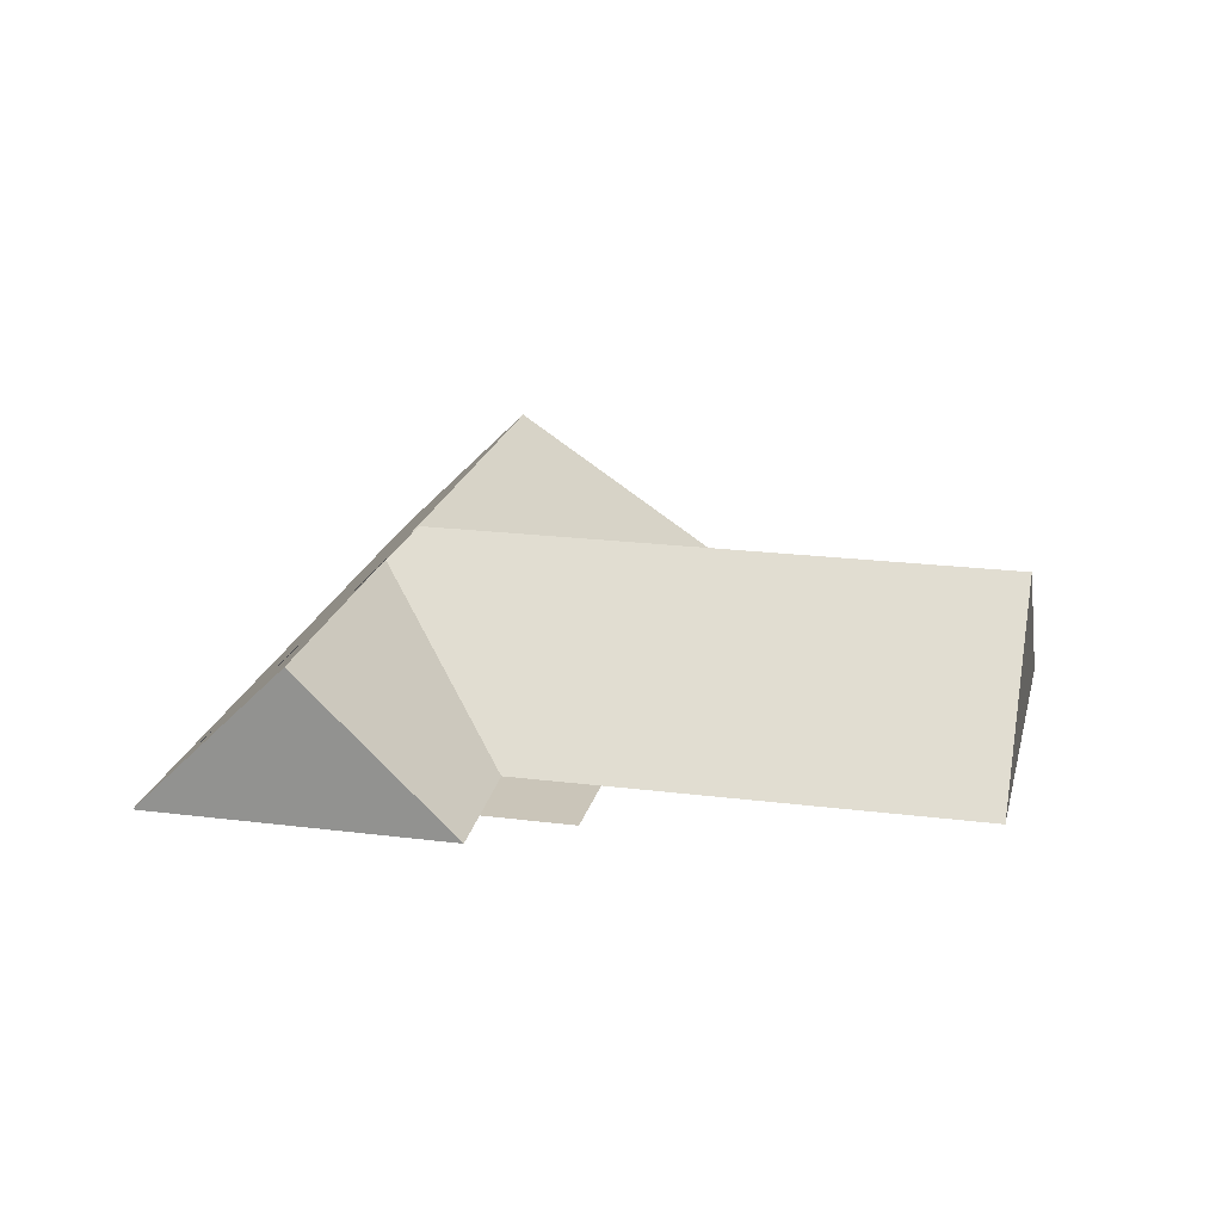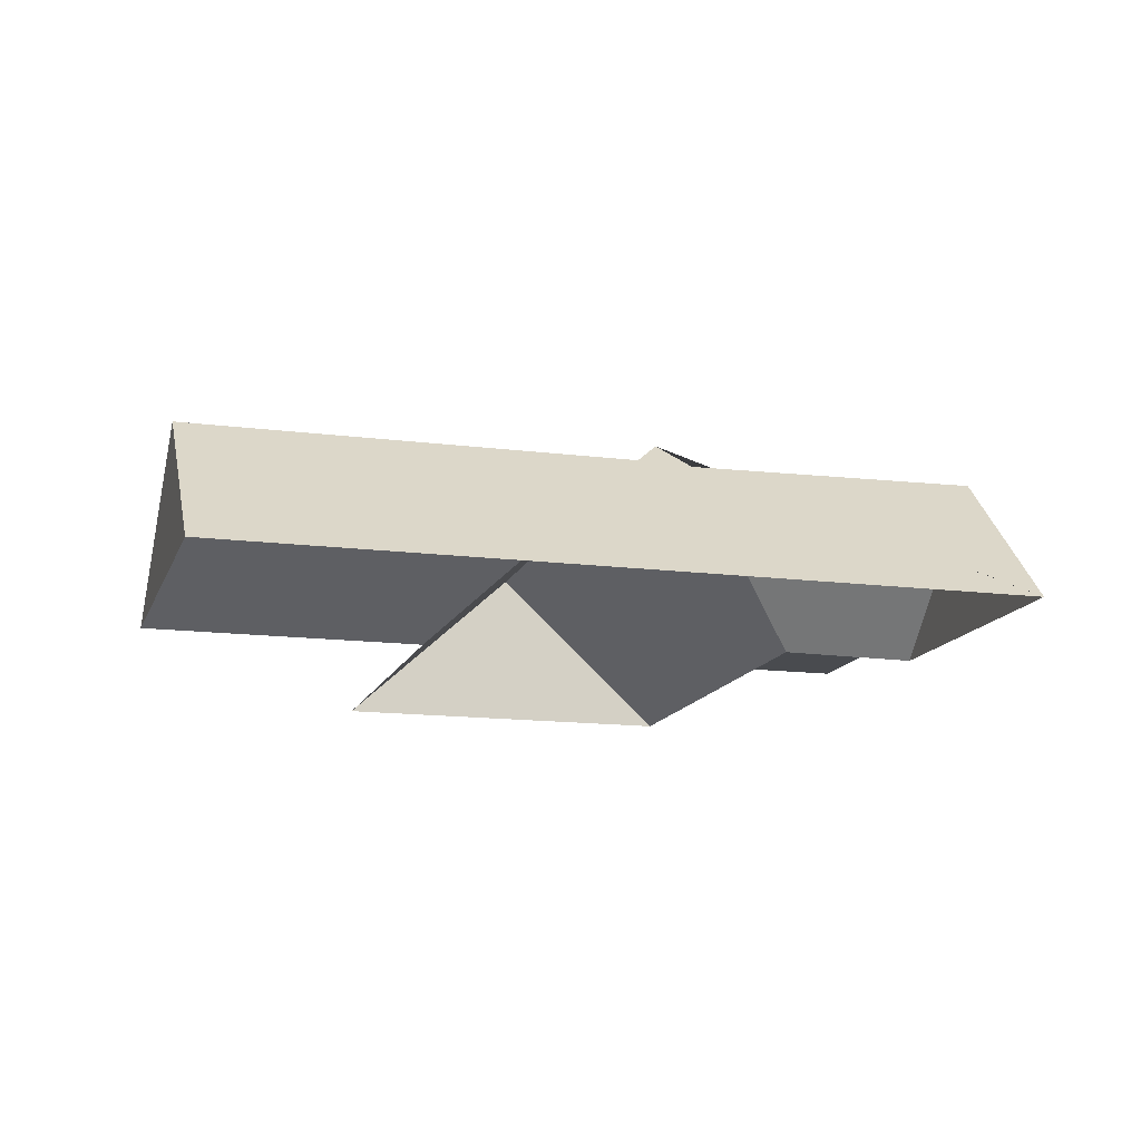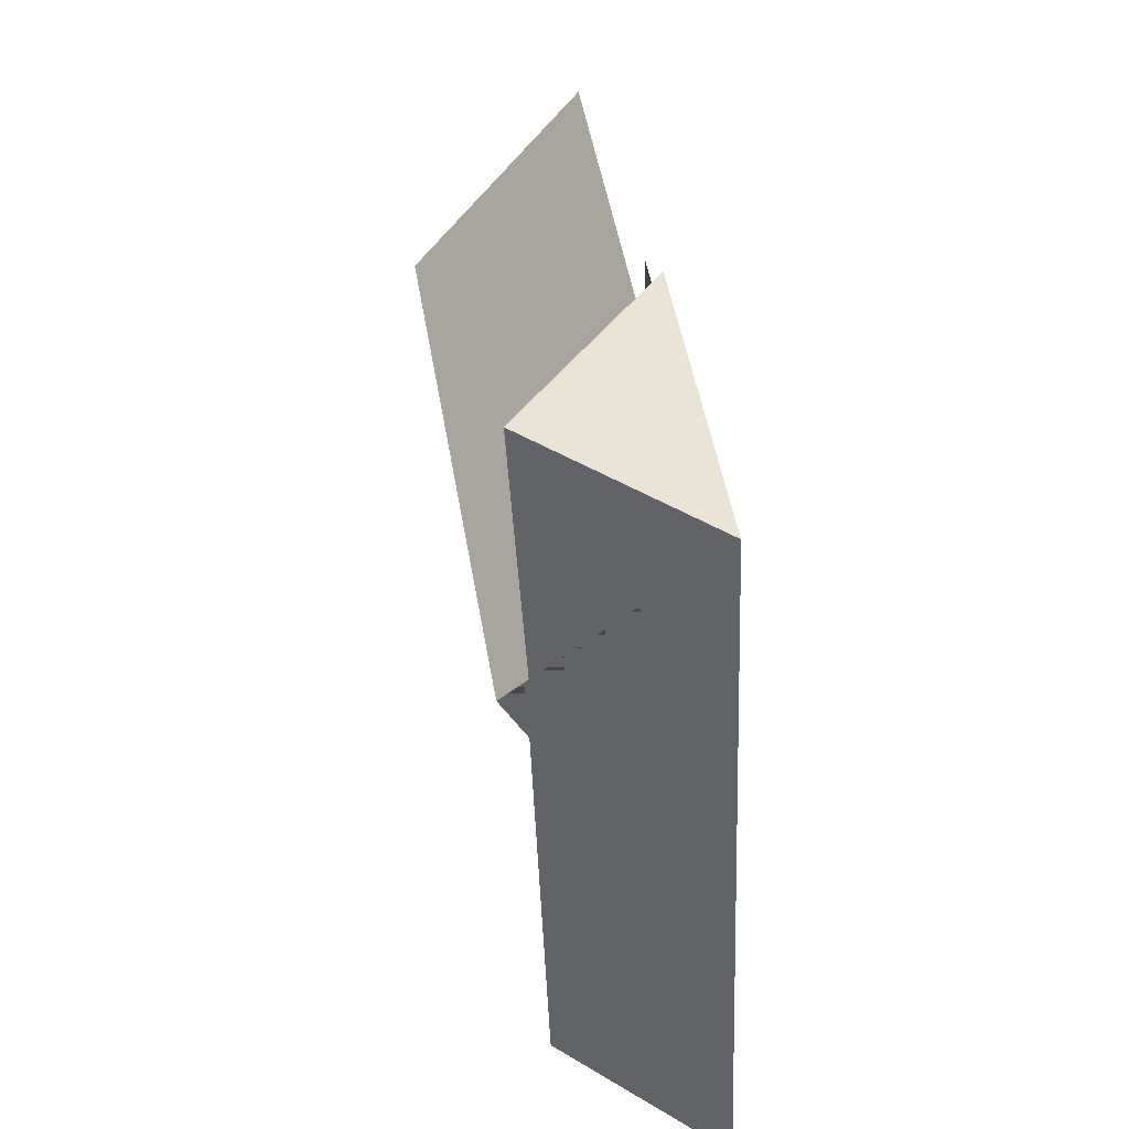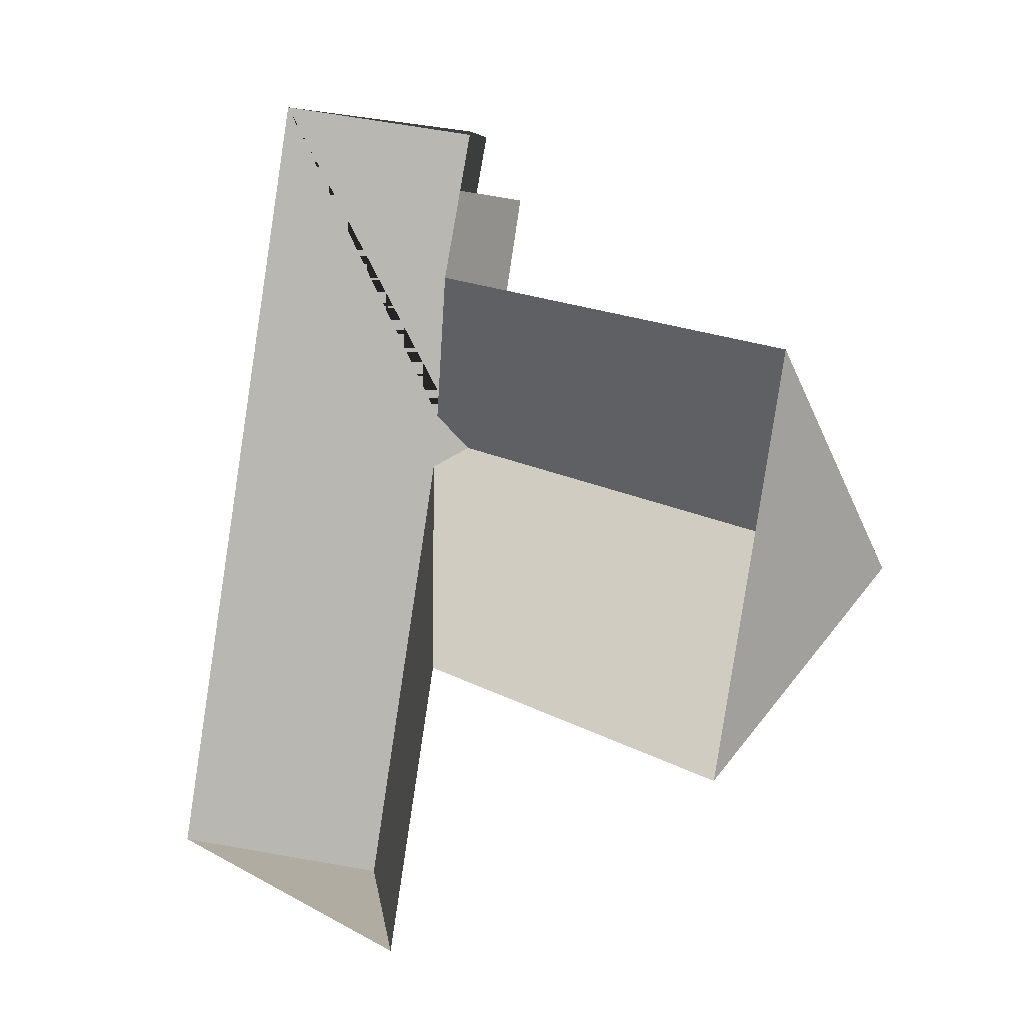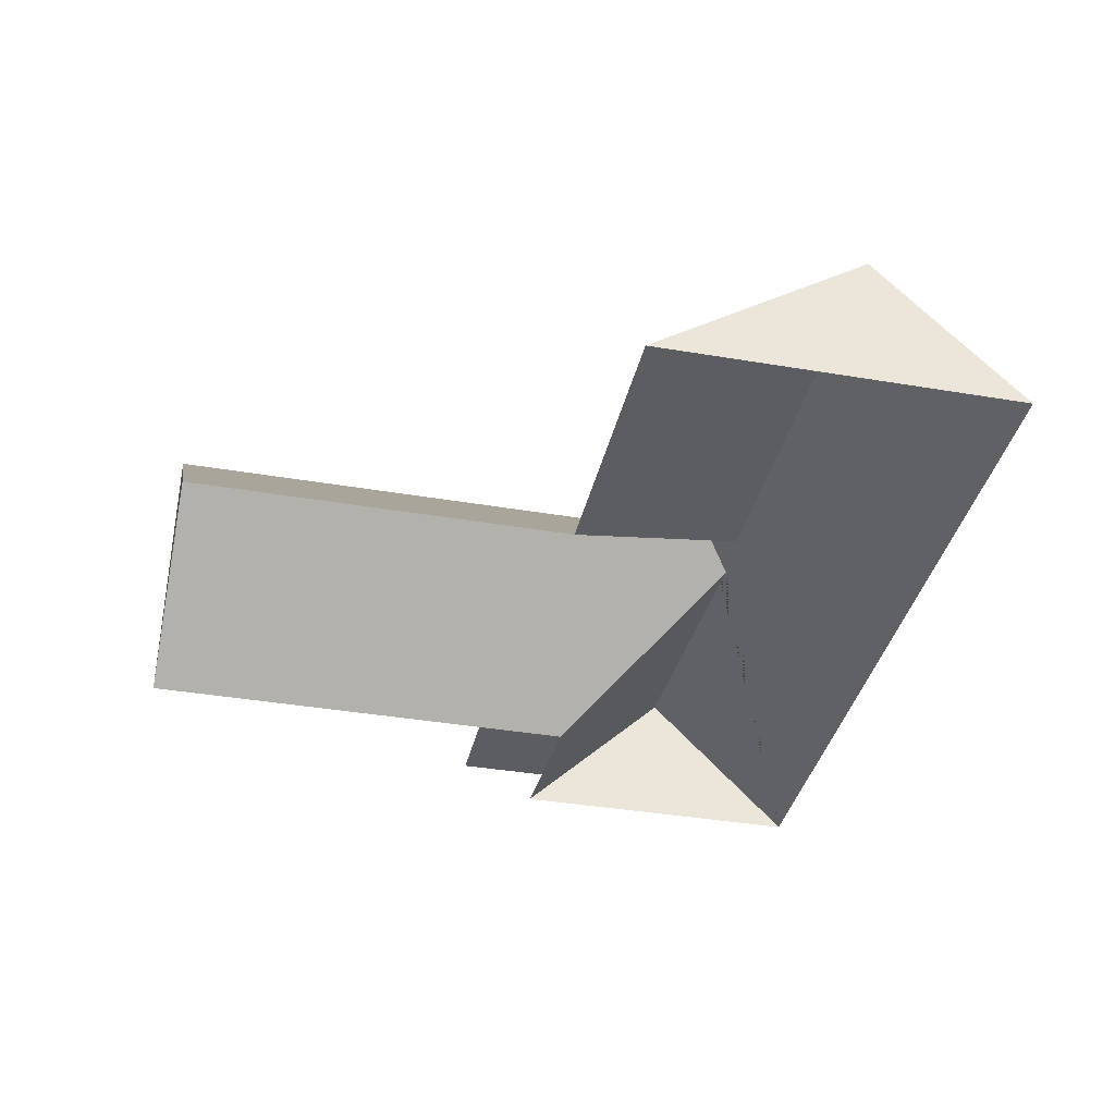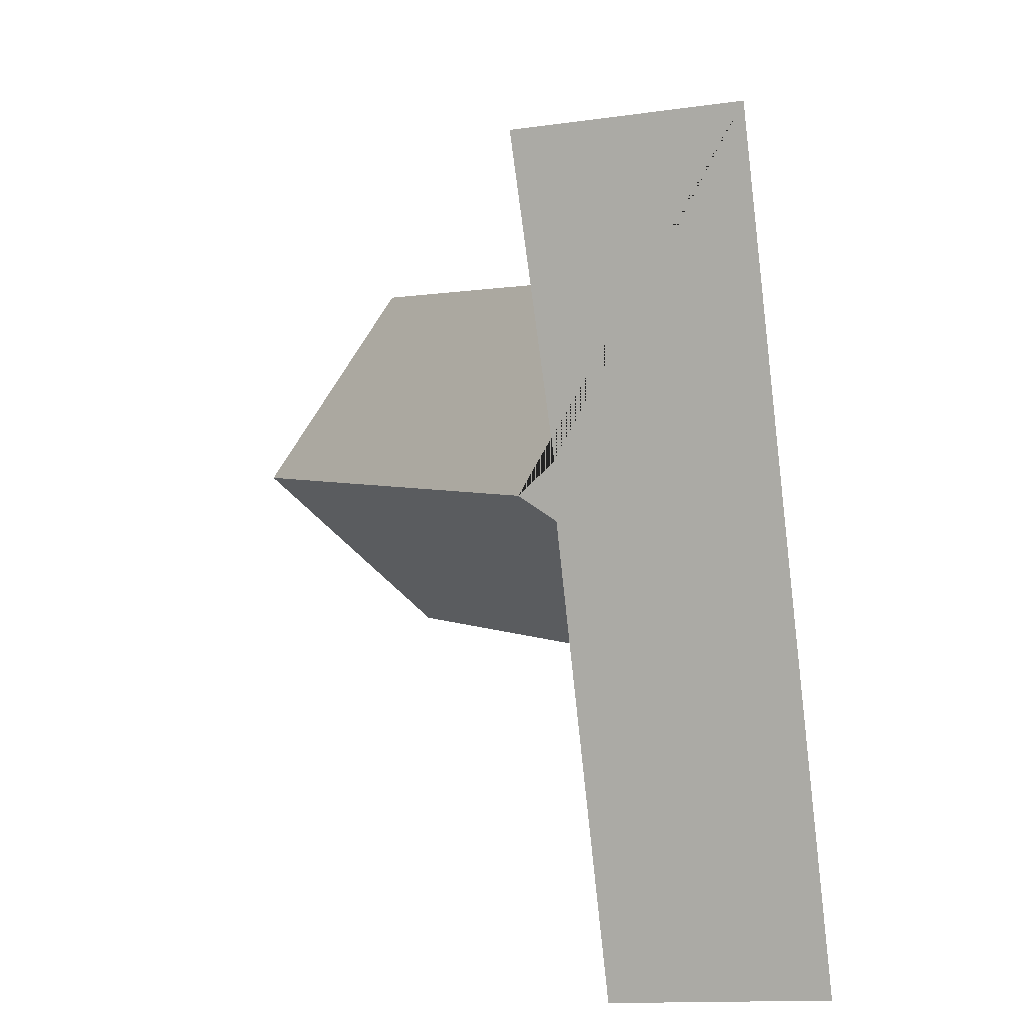
<metadata>
{"format":"obj","ext":"obj","renderer":"f3d","projection":"perspective","resolution":1024,"background":"white","views":[{"elev":20.7,"azim":26.2,"up":"+Y"},{"elev":-14.0,"azim":-92.8,"up":"+Y"},{"elev":58.5,"azim":-99.2,"up":"+Z"},{"elev":-2.3,"azim":48.9,"up":"+Z"},{"elev":-36.6,"azim":-179.3,"up":"+Y"},{"elev":17.7,"azim":-118.5,"up":"+Z"}]}
</metadata>
<code>
o BK39_500_017028_0019_roof
v 79.32 135.4 -351.6
v 168.1 75 -372.4
v 20.42 75 -337.7
v 194.9 75 -257.7
v 349.9 75 -294.4
v 121.4 135.4 -172
v 367.6 144.9 -219.5
v 133.2 145 -163.9
v 125.3 134.2 -150
v 239.6 75 -111.4
v 384.7 75 -146
v 202.2 75 -102.5
v 247.6 75 -77.4
v 211.5 75 -68.91
v 217.8 75 -46.26
v 95.49 75 -17.57
v 155.5 136.5 -31.59
v 168.1 0 -372.4
v 20.42 0 -337.7
v 95.49 0 -17.57
v 217.8 0 -46.26
v 211.5 0 -68.91
v 247.6 0 -77.4
v 239.6 0 -111.4
v 384.7 0 -146
v 349.9 0 -294.4
v 194.9 0 -257.7
f 16 3 1 6 8 9 17
f 6 4 5 7 8
f 4 2 1 6
f 9 8 7 11 10 12
f 17 15 14 12 9
f 14 13 10 12
f 5 7 11
f 15 17 16
f 3 1 2

</code>
